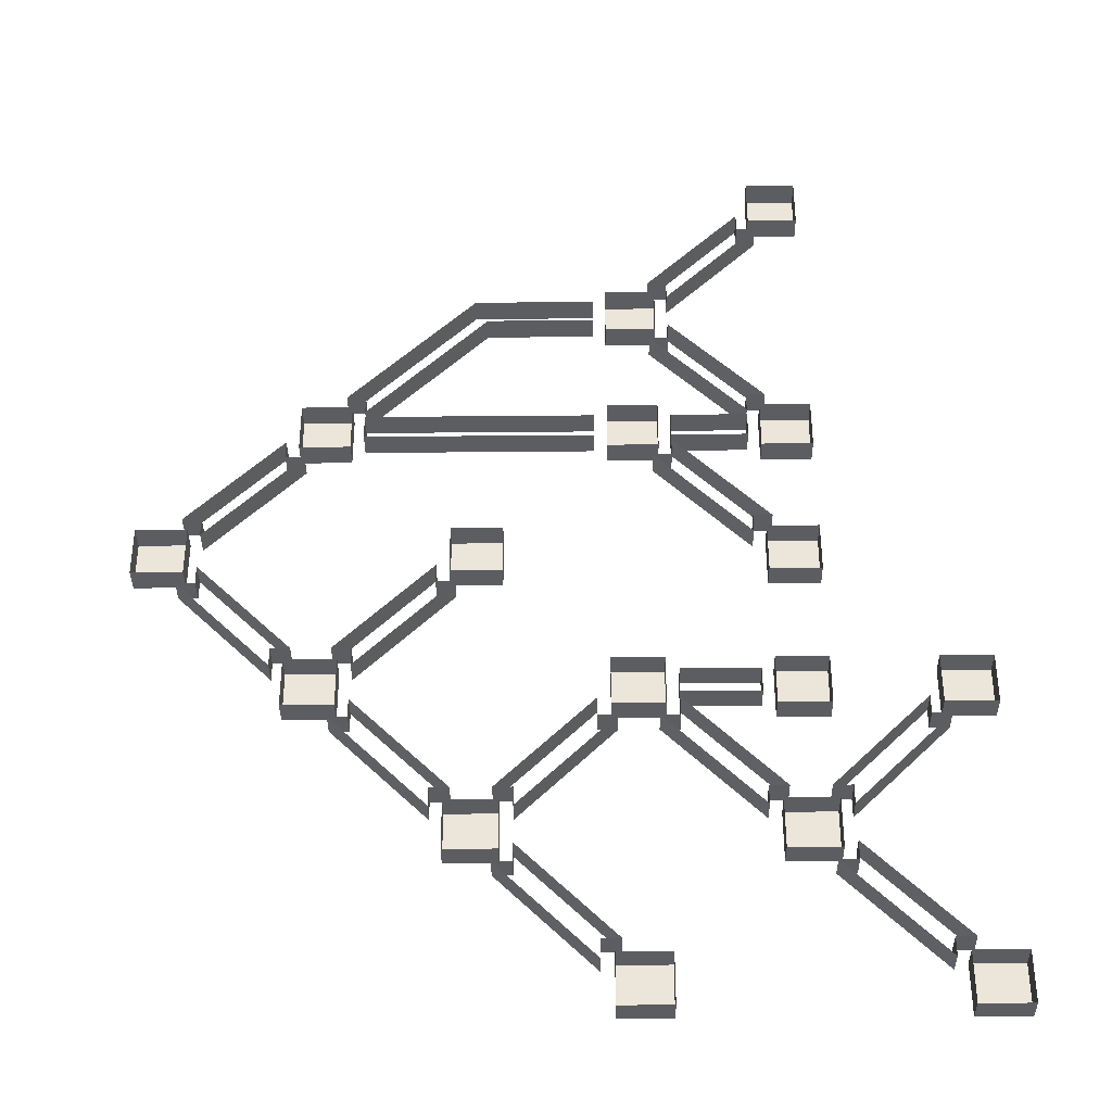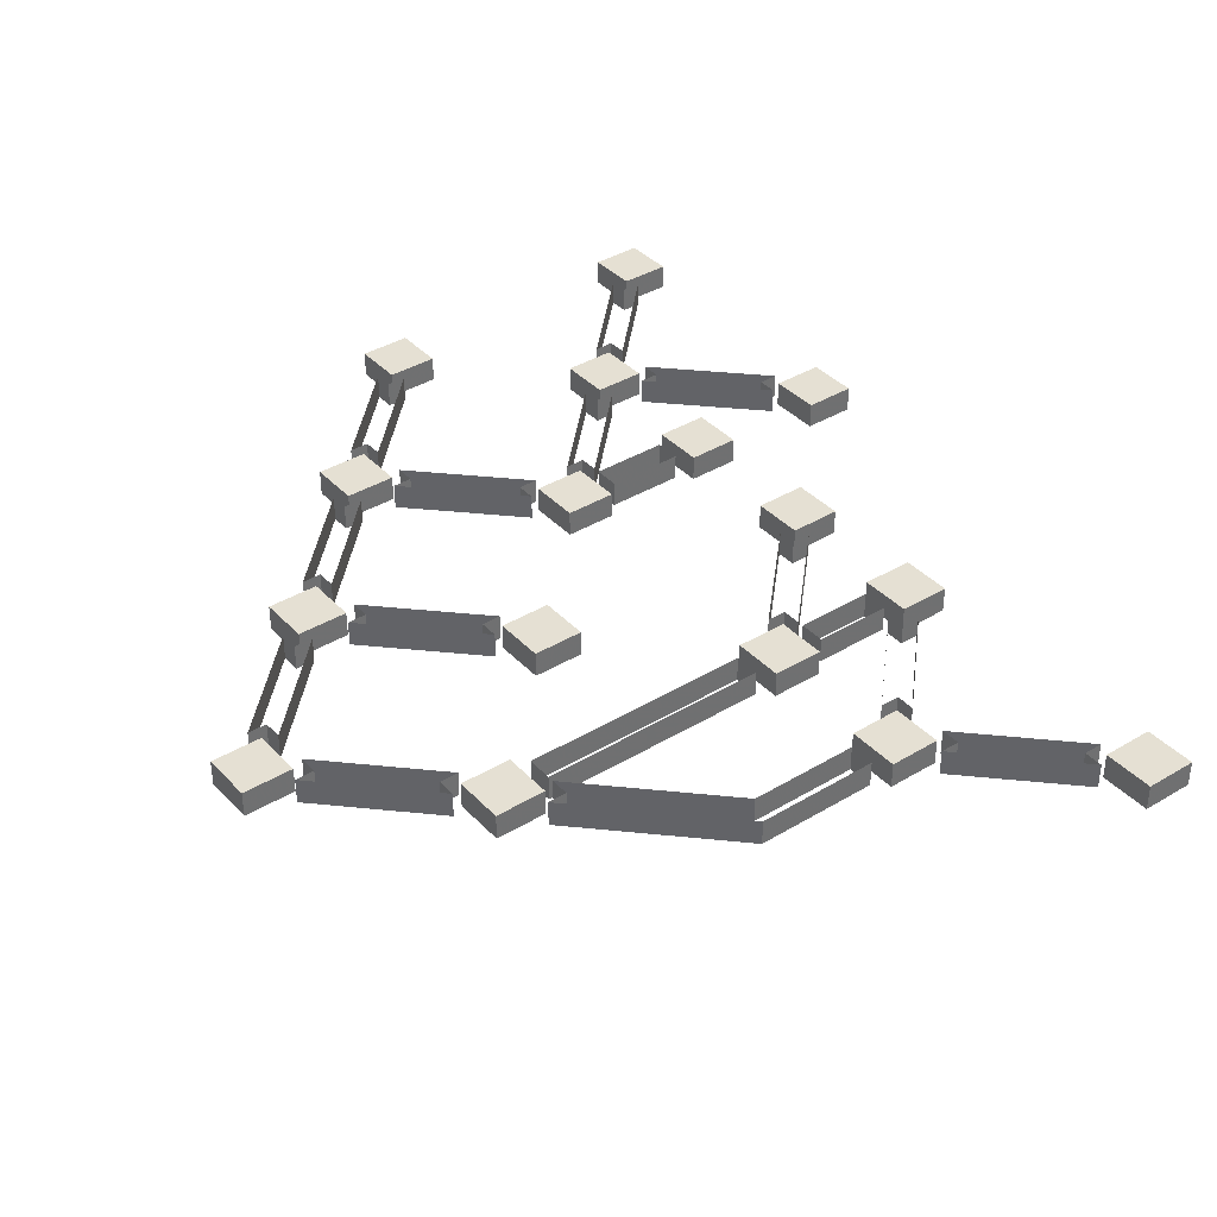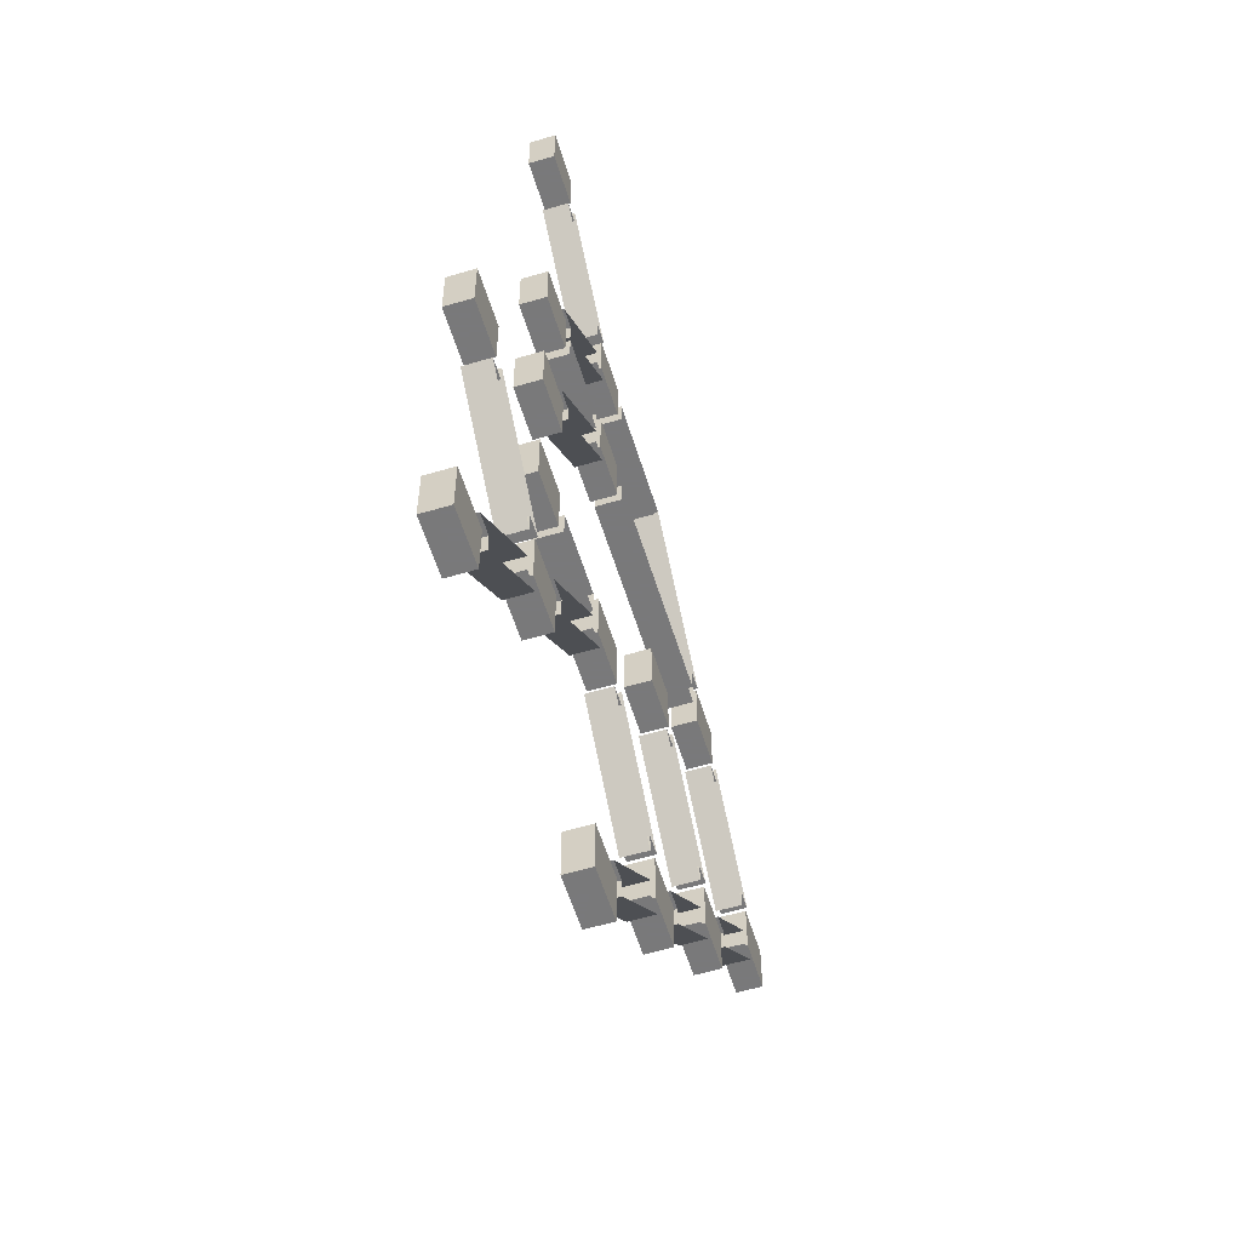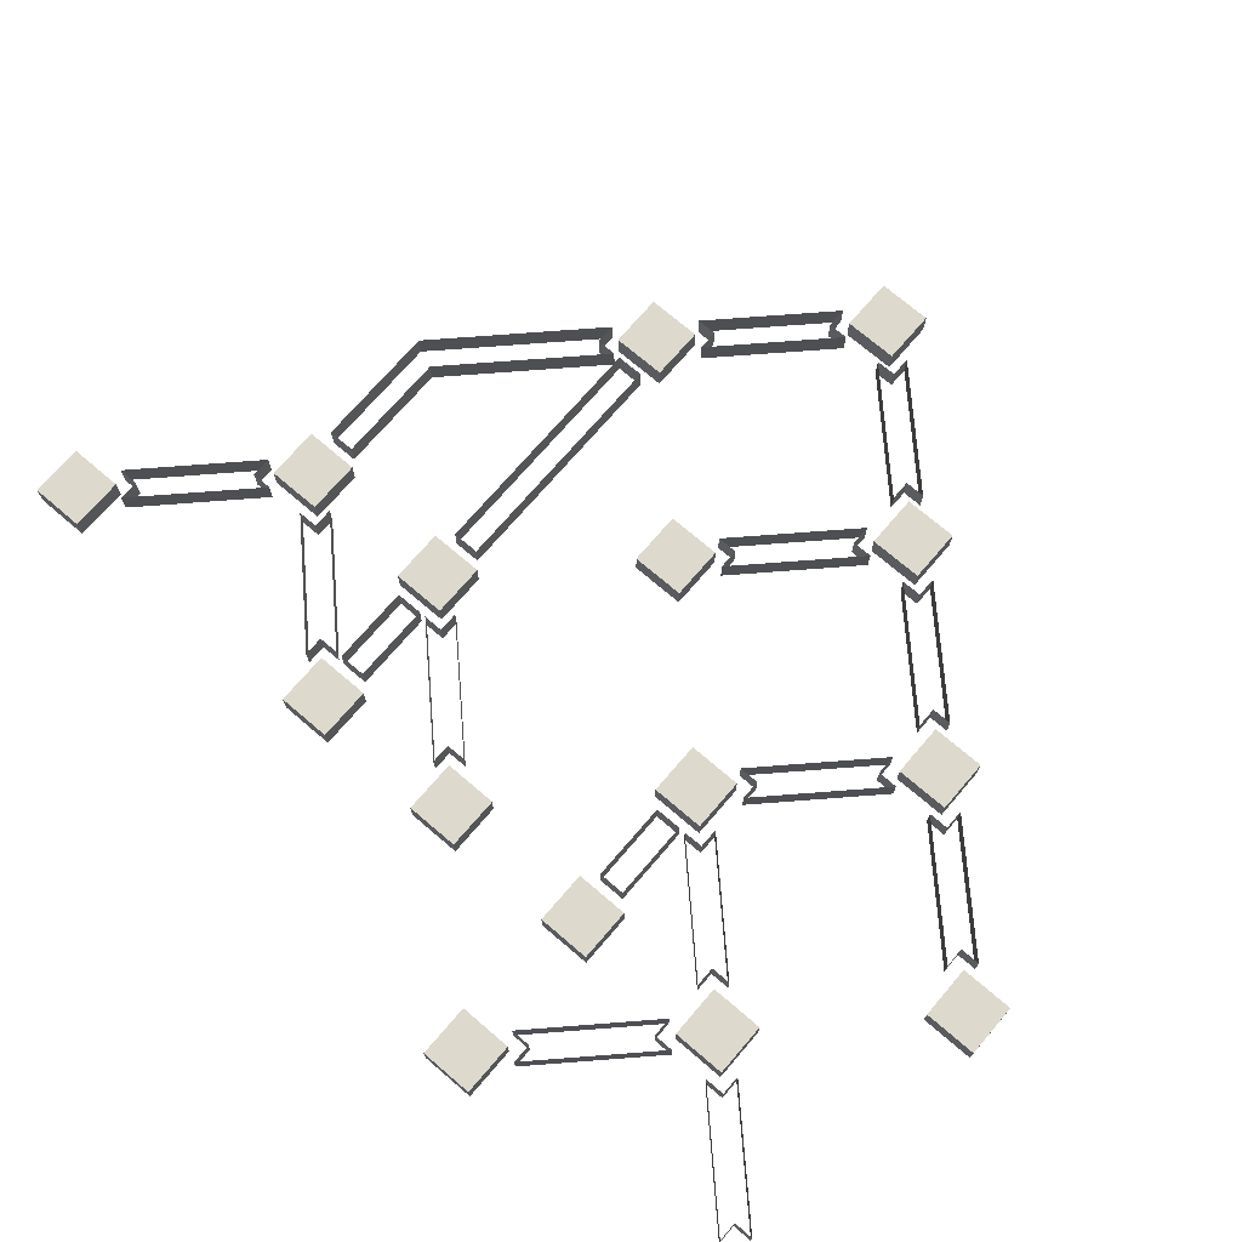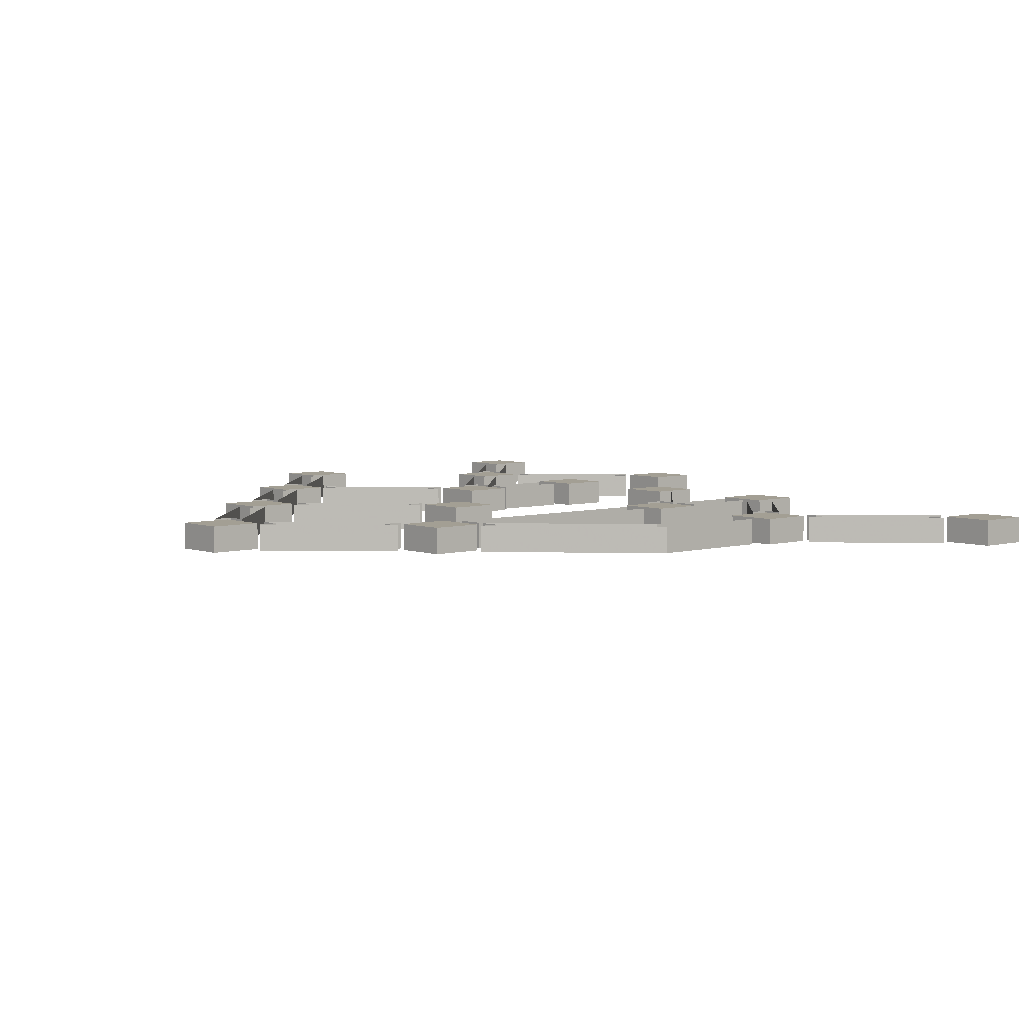
<metadata>
{"format":"obj","ext":"obj","renderer":"f3d","projection":"perspective","resolution":1024,"background":"white","views":[{"elev":-36.7,"azim":0.7,"up":"+Z"},{"elev":38.0,"azim":-37.5,"up":"+Y"},{"elev":-57.8,"azim":107.1,"up":"+Z"},{"elev":72.0,"azim":130.6,"up":"+Y"},{"elev":5.3,"azim":-41.6,"up":"+Y"}]}
</metadata>
<code>
v -1.219 -0.125 0.5625
v -1.312 -0.125 0.5625
v -1.312 0 0.5625
v -1.219 0 0.5625
v -1.688 -0.125 0.09375
v -1.688 0 0.09375
v -1.688 -0.125 0.1875
v -1.688 0 0.1875
v -1.781 -0.125 0.1875
v -1.781 0 0.1875
v -1.312 -0.125 0.6562
v -1.312 0 0.6562
v -1.688 -0.125 -0.1875
v -1.781 -0.125 -0.1875
v -1.781 0 -0.1875
v -1.688 0 -0.1875
v -1.688 -0.125 -0.09375
v -1.688 0 -0.09375
v -1.219 -0.125 -0.5625
v -1.219 0 -0.5625
v -1.312 -0.125 -0.5625
v -1.312 0 -0.5625
v -1.312 -0.125 -0.6562
v -1.312 0 -0.6562
v -1.75 -0.125 -0.125
v -1.75 -0.125 0.125
v -1.75 0 0.125
v -1.75 0 -0.125
v -2 -0.125 -0.125
v -2 0 -0.125
v -2 -0.125 0.125
v -2 0 0.125
v -1.25 -0.125 0.625
v -1 -0.125 0.625
v -1 0 0.625
v -1.25 0 0.625
v -1.25 -0.125 0.875
v -1.25 0 0.875
v -1 -0.125 0.875
v -1 0 0.875
v -0.9375 -0.125 0.8125
v -0.9375 -0.125 0.6875
v -0.9375 0 0.6875
v -0.9375 0 0.8125
v 0.1875 -0.125 0.8125
v 0.1875 0 0.8125
v 0.1875 -0.125 0.6875
v 0.1875 0 0.6875
v -0.9375 -0.125 0.9375
v -0.9375 -0.125 0.8438
v -0.9375 0 0.8438
v -0.9375 0 0.9375
v -1.031 -0.125 0.9375
v -1.031 0 0.9375
v -0.4062 -0.125 1.562
v -0.4062 0 1.562
v 0.1875 -0.125 1.562
v 0.1875 0 1.562
v 0.1875 -0.125 1.438
v 0.1875 0 1.438
v -0.3438 -0.125 1.438
v -0.3438 0 1.438
v -0.5625 -0.125 -0.09375
v -1.031 -0.125 -0.5625
v -1.031 0 -0.5625
v -0.5625 0 -0.09375
v -0.5625 -0.125 -0.1875
v -0.5625 0 -0.1875
v -0.4688 -0.125 -0.1875
v -0.4688 0 -0.1875
v -0.9375 -0.125 -0.6562
v -0.9375 0 -0.6562
v -0.9375 -0.125 -0.5625
v -0.9375 0 -0.5625
v -0.5 -0.125 0.125
v -0.5 -0.125 -0.125
v -0.5 0 -0.125
v -0.5 0 0.125
v -0.25 -0.125 0.125
v -0.25 0 0.125
v -0.25 -0.125 -0.125
v -0.25 0 -0.125
v 0.25 -0.125 0.625
v 0.5 -0.125 0.625
v 0.5 0 0.625
v 0.25 0 0.625
v 0.25 -0.125 0.875
v 0.25 0 0.875
v 0.5 -0.125 0.875
v 0.5 0 0.875
v 0.5625 -0.125 0.5625
v 0.4688 -0.125 0.5625
v 0.4688 0 0.5625
v 0.5625 0 0.5625
v 0.5625 -0.125 0.6562
v 0.5625 0 0.6562
v 1.031 -0.125 0.1875
v 1.031 0 0.1875
v 0.9375 -0.125 0.1875
v 0.9375 0 0.1875
v 0.9375 -0.125 0.09375
v 0.9375 0 0.09375
v 0.5625 -0.125 0.8125
v 0.5625 -0.125 0.6875
v 0.5625 0 0.6875
v 0.5625 0 0.8125
v 0.9375 -0.125 0.8125
v 0.9375 0 0.8125
v 0.9375 -0.125 0.6875
v 0.9375 0 0.6875
v 0.25 -0.125 1.375
v 0.5 -0.125 1.375
v 0.5 0 1.375
v 0.25 0 1.375
v 0.25 -0.125 1.625
v 0.25 0 1.625
v 0.5 -0.125 1.625
v 0.5 0 1.625
v 0.5625 -0.125 1.312
v 0.4688 -0.125 1.312
v 0.4688 0 1.312
v 0.5625 0 1.312
v 0.5625 -0.125 1.406
v 0.5625 0 1.406
v 1.031 -0.125 0.9375
v 1.031 0 0.9375
v 0.9375 -0.125 0.9375
v 0.9375 0 0.9375
v 0.9375 -0.125 0.8438
v 0.9375 0 0.8438
v 0.5625 -0.125 1.688
v 0.5625 -0.125 1.594
v 0.5625 0 1.594
v 0.5625 0 1.688
v 0.4688 -0.125 1.688
v 0.4688 0 1.688
v 0.9375 -0.125 2.156
v 0.9375 0 2.156
v 0.9375 -0.125 2.062
v 0.9375 0 2.062
v 1.031 -0.125 2.062
v 1.031 0 2.062
v 1.25 -0.125 0.875
v 1 -0.125 0.875
v 1 0 0.875
v 1.25 0 0.875
v 1.25 -0.125 0.625
v 1.25 0 0.625
v 1 -0.125 0.625
v 1 0 0.625
v 1.25 -0.125 0.125
v 1 -0.125 0.125
v 1 0 0.125
v 1.25 0 0.125
v 1.25 -0.125 -0.125
v 1.25 0 -0.125
v 1 -0.125 -0.125
v 1 0 -0.125
v -1 -0.125 -0.625
v -1.25 -0.125 -0.625
v -1.25 0 -0.625
v -1 0 -0.625
v -1 -0.125 -0.875
v -1 0 -0.875
v -1.25 -0.125 -0.875
v -1.25 0 -0.875
v -0.9375 -0.125 -0.8438
v -0.9375 -0.125 -0.9375
v -0.9375 0 -0.9375
v -0.9375 0 -0.8438
v -0.4688 -0.125 -1.312
v -0.4688 0 -1.312
v -0.5625 -0.125 -1.312
v -0.5625 0 -1.312
v -0.5625 -0.125 -1.406
v -0.5625 0 -1.406
v -1.031 -0.125 -0.9375
v -1.031 0 -0.9375
v 0.1875 -0.125 -0.8438
v -0.2812 -0.125 -1.312
v -0.2812 0 -1.312
v 0.1875 0 -0.8438
v 0.1875 -0.125 -0.9375
v 0.1875 0 -0.9375
v 0.2812 -0.125 -0.9375
v 0.2812 0 -0.9375
v -0.1875 -0.125 -1.406
v -0.1875 0 -1.406
v -0.1875 -0.125 -1.312
v -0.1875 0 -1.312
v 0.25 -0.125 -0.625
v 0.25 -0.125 -0.875
v 0.25 0 -0.875
v 0.25 0 -0.625
v 0.5 -0.125 -0.625
v 0.5 0 -0.625
v 0.5 -0.125 -0.875
v 0.5 0 -0.875
v 0.5625 -0.125 -0.9375
v 0.4688 -0.125 -0.9375
v 0.4688 0 -0.9375
v 0.5625 0 -0.9375
v 0.5625 -0.125 -0.8438
v 0.5625 0 -0.8438
v 1.031 -0.125 -1.312
v 1.031 0 -1.312
v 0.9375 -0.125 -1.312
v 0.9375 0 -1.312
v 0.9375 -0.125 -1.406
v 0.9375 0 -1.406
v 0.5625 -0.125 -0.6875
v 0.5625 -0.125 -0.8125
v 0.5625 0 -0.8125
v 0.5625 0 -0.6875
v 0.9375 -0.125 -0.6875
v 0.9375 0 -0.6875
v 0.9375 -0.125 -0.8125
v 0.9375 0 -0.8125
v 1.25 -0.125 -0.625
v 1 -0.125 -0.625
v 1 0 -0.625
v 1.25 0 -0.625
v 1.25 -0.125 -0.875
v 1.25 0 -0.875
v 1 -0.125 -0.875
v 1 0 -0.875
v -0.25 -0.125 -1.375
v -0.5 -0.125 -1.375
v -0.5 0 -1.375
v -0.25 0 -1.375
v -0.25 -0.125 -1.625
v -0.25 0 -1.625
v -0.5 -0.125 -1.625
v -0.5 0 -1.625
v -0.1875 -0.125 -1.594
v -0.1875 -0.125 -1.688
v -0.1875 0 -1.688
v -0.1875 0 -1.594
v 0.2812 -0.125 -2.062
v 0.2812 0 -2.062
v 0.1875 -0.125 -2.062
v 0.1875 0 -2.062
v 0.1875 -0.125 -2.156
v 0.1875 0 -2.156
v -0.2812 -0.125 -1.688
v -0.2812 0 -1.688
v 1.688 -0.125 -0.8438
v 1.219 -0.125 -1.312
v 1.219 0 -1.312
v 1.688 0 -0.8438
v 1.688 -0.125 -0.9375
v 1.688 0 -0.9375
v 1.781 -0.125 -0.9375
v 1.781 0 -0.9375
v 1.312 -0.125 -1.406
v 1.312 0 -1.406
v 1.312 -0.125 -1.312
v 1.312 0 -1.312
v 1.75 -0.125 -0.625
v 1.75 -0.125 -0.875
v 1.75 0 -0.875
v 1.75 0 -0.625
v 2 -0.125 -0.625
v 2 0 -0.625
v 2 -0.125 -0.875
v 2 0 -0.875
v 1 -0.125 2.125
v 1.25 -0.125 2.125
v 1.25 0 2.125
v 1 0 2.125
v 1 -0.125 2.375
v 1 0 2.375
v 1.25 -0.125 2.375
v 1.25 0 2.375
v 0.25 -0.125 -2.125
v 0.25 -0.125 -2.375
v 0.25 0 -2.375
v 0.25 0 -2.125
v 0.5 -0.125 -2.125
v 0.5 0 -2.125
v 0.5 -0.125 -2.375
v 0.5 0 -2.375
v 1 -0.125 -1.375
v 1 -0.125 -1.625
v 1 0 -1.625
v 1 0 -1.375
v 1.25 -0.125 -1.375
v 1.25 0 -1.375
v 1.25 -0.125 -1.625
v 1.25 0 -1.625
v 1.312 -0.125 -1.594
v 1.312 -0.125 -1.688
v 1.312 0 -1.688
v 1.312 0 -1.594
v 1.781 -0.125 -2.062
v 1.781 0 -2.062
v 1.688 -0.125 -2.062
v 1.688 0 -2.062
v 1.688 -0.125 -2.156
v 1.688 0 -2.156
v 1.219 -0.125 -1.688
v 1.219 0 -1.688
v 1.75 -0.125 -2.125
v 1.75 -0.125 -2.375
v 1.75 0 -2.375
v 1.75 0 -2.125
v 2 -0.125 -2.125
v 2 0 -2.125
v 2 -0.125 -2.375
v 2 0 -2.375
f 1 2 3
f 1 3 4
f 1 4 5
f 5 4 6
f 5 6 7
f 7 6 8
f 7 8 9
f 9 8 10
f 9 10 11
f 11 10 12
f 11 12 2
f 2 12 3
f 13 14 15
f 13 15 16
f 13 16 17
f 17 16 18
f 17 18 19
f 19 18 20
f 19 20 21
f 21 20 22
f 21 22 23
f 23 22 24
f 23 24 14
f 14 24 15
f 25 26 27
f 25 27 28
f 25 28 29
f 29 28 30
f 29 30 31
f 31 30 32
f 31 32 26
f 26 32 27
f 33 34 35
f 33 35 36
f 33 36 37
f 37 36 38
f 37 38 39
f 39 38 40
f 39 40 34
f 34 40 35
f 41 42 43
f 41 43 44
f 41 44 45
f 45 44 46
f 45 46 47
f 47 46 48
f 47 48 42
f 42 48 43
f 49 50 51
f 49 51 52
f 49 52 53
f 53 52 54
f 53 54 55
f 55 54 56
f 55 56 57
f 57 56 58
f 57 58 59
f 59 58 60
f 59 60 61
f 61 60 62
f 61 62 50
f 50 62 51
f 63 64 65
f 63 65 66
f 63 66 67
f 67 66 68
f 67 68 69
f 69 68 70
f 69 70 71
f 71 70 72
f 71 72 73
f 73 72 74
f 73 74 64
f 64 74 65
f 75 76 77
f 75 77 78
f 75 78 79
f 79 78 80
f 79 80 81
f 81 80 82
f 81 82 76
f 76 82 77
f 83 84 85
f 83 85 86
f 83 86 87
f 87 86 88
f 87 88 89
f 89 88 90
f 89 90 84
f 84 90 85
f 91 92 93
f 91 93 94
f 91 94 95
f 95 94 96
f 95 96 97
f 97 96 98
f 97 98 99
f 99 98 100
f 99 100 101
f 101 100 102
f 101 102 92
f 92 102 93
f 103 104 105
f 103 105 106
f 103 106 107
f 107 106 108
f 107 108 109
f 109 108 110
f 109 110 104
f 104 110 105
f 111 112 113
f 111 113 114
f 111 114 115
f 115 114 116
f 115 116 117
f 117 116 118
f 117 118 112
f 112 118 113
f 119 120 121
f 119 121 122
f 119 122 123
f 123 122 124
f 123 124 125
f 125 124 126
f 125 126 127
f 127 126 128
f 127 128 129
f 129 128 130
f 129 130 120
f 120 130 121
f 131 132 133
f 131 133 134
f 131 134 135
f 135 134 136
f 135 136 137
f 137 136 138
f 137 138 139
f 139 138 140
f 139 140 141
f 141 140 142
f 141 142 132
f 132 142 133
f 143 144 145
f 143 145 146
f 143 146 147
f 147 146 148
f 147 148 149
f 149 148 150
f 149 150 144
f 144 150 145
f 151 152 153
f 151 153 154
f 151 154 155
f 155 154 156
f 155 156 157
f 157 156 158
f 157 158 152
f 152 158 153
f 159 160 161
f 159 161 162
f 159 162 163
f 163 162 164
f 163 164 165
f 165 164 166
f 165 166 160
f 160 166 161
f 167 168 169
f 167 169 170
f 167 170 171
f 171 170 172
f 171 172 173
f 173 172 174
f 173 174 175
f 175 174 176
f 175 176 177
f 177 176 178
f 177 178 168
f 168 178 169
f 179 180 181
f 179 181 182
f 179 182 183
f 183 182 184
f 183 184 185
f 185 184 186
f 185 186 187
f 187 186 188
f 187 188 189
f 189 188 190
f 189 190 180
f 180 190 181
f 191 192 193
f 191 193 194
f 191 194 195
f 195 194 196
f 195 196 197
f 197 196 198
f 197 198 192
f 192 198 193
f 199 200 201
f 199 201 202
f 199 202 203
f 203 202 204
f 203 204 205
f 205 204 206
f 205 206 207
f 207 206 208
f 207 208 209
f 209 208 210
f 209 210 200
f 200 210 201
f 211 212 213
f 211 213 214
f 211 214 215
f 215 214 216
f 215 216 217
f 217 216 218
f 217 218 212
f 212 218 213
f 219 220 221
f 219 221 222
f 219 222 223
f 223 222 224
f 223 224 225
f 225 224 226
f 225 226 220
f 220 226 221
f 227 228 229
f 227 229 230
f 227 230 231
f 231 230 232
f 231 232 233
f 233 232 234
f 233 234 228
f 228 234 229
f 235 236 237
f 235 237 238
f 235 238 239
f 239 238 240
f 239 240 241
f 241 240 242
f 241 242 243
f 243 242 244
f 243 244 245
f 245 244 246
f 245 246 236
f 236 246 237
f 247 248 249
f 247 249 250
f 247 250 251
f 251 250 252
f 251 252 253
f 253 252 254
f 253 254 255
f 255 254 256
f 255 256 257
f 257 256 258
f 257 258 248
f 248 258 249
f 259 260 261
f 259 261 262
f 259 262 263
f 263 262 264
f 263 264 265
f 265 264 266
f 265 266 260
f 260 266 261
f 267 268 269
f 267 269 270
f 267 270 271
f 271 270 272
f 271 272 273
f 273 272 274
f 273 274 268
f 268 274 269
f 275 276 277
f 275 277 278
f 275 278 279
f 279 278 280
f 279 280 281
f 281 280 282
f 281 282 276
f 276 282 277
f 283 284 285
f 283 285 286
f 283 286 287
f 287 286 288
f 287 288 289
f 289 288 290
f 289 290 284
f 284 290 285
f 291 292 293
f 291 293 294
f 291 294 295
f 295 294 296
f 295 296 297
f 297 296 298
f 297 298 299
f 299 298 300
f 299 300 301
f 301 300 302
f 301 302 292
f 292 302 293
f 303 304 305
f 303 305 306
f 303 306 307
f 307 306 308
f 307 308 309
f 309 308 310
f 309 310 304
f 304 310 305
f 27 32 28
f 28 32 30
f 35 40 38
f 35 38 36
f 77 82 78
f 78 82 80
f 85 90 88
f 85 88 86
f 113 118 116
f 113 116 114
f 145 150 148
f 145 148 146
f 153 158 156
f 153 156 154
f 161 166 164
f 161 164 162
f 193 198 194
f 194 198 196
f 221 226 224
f 221 224 222
f 229 234 232
f 229 232 230
f 261 266 262
f 262 266 264
f 269 274 272
f 269 272 270
f 277 282 278
f 278 282 280
f 285 290 286
f 286 290 288
f 305 310 306
f 306 310 308

</code>
